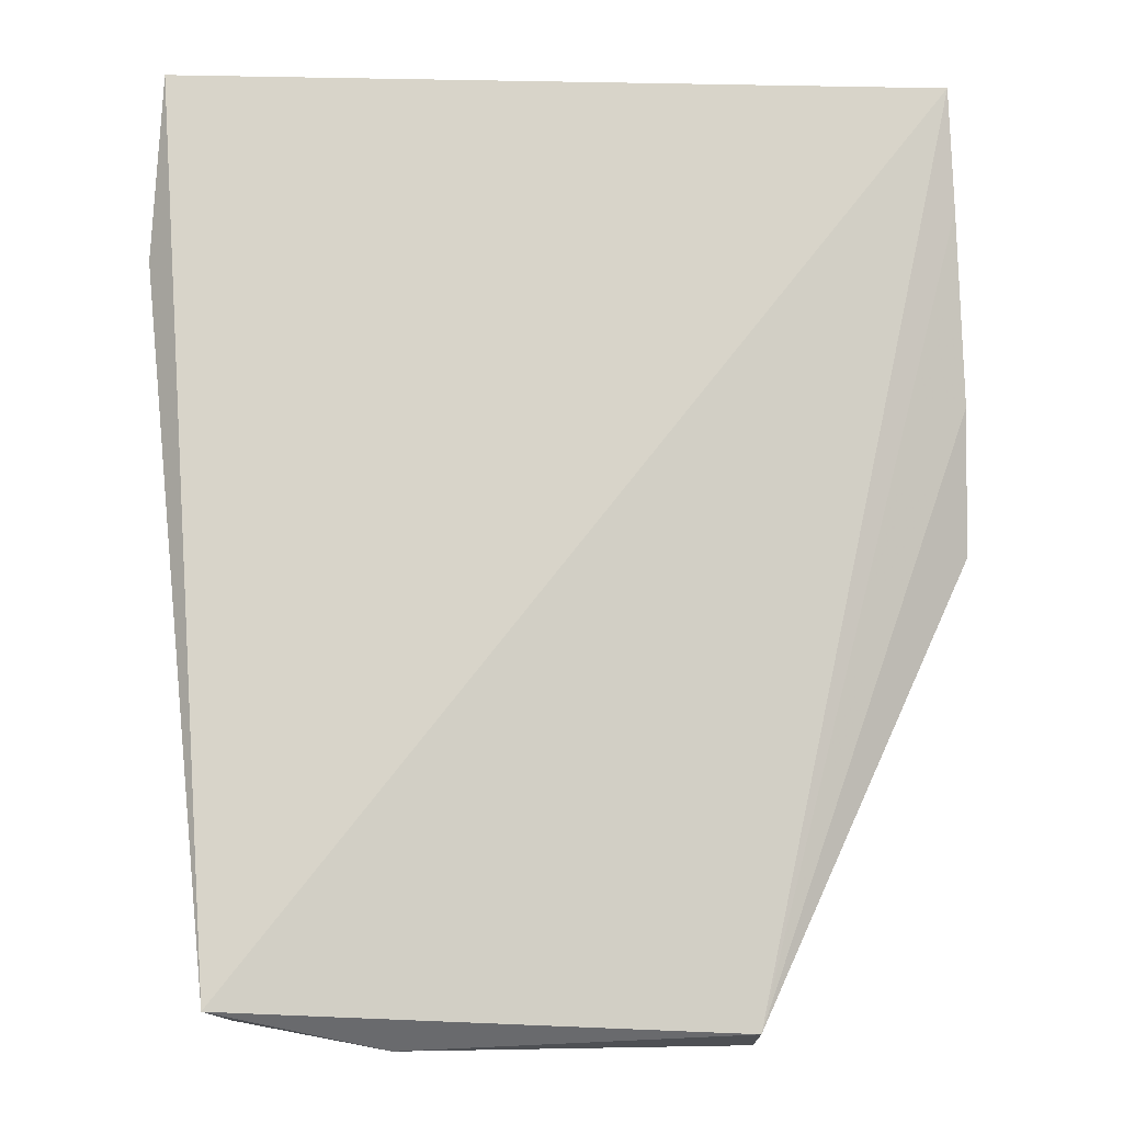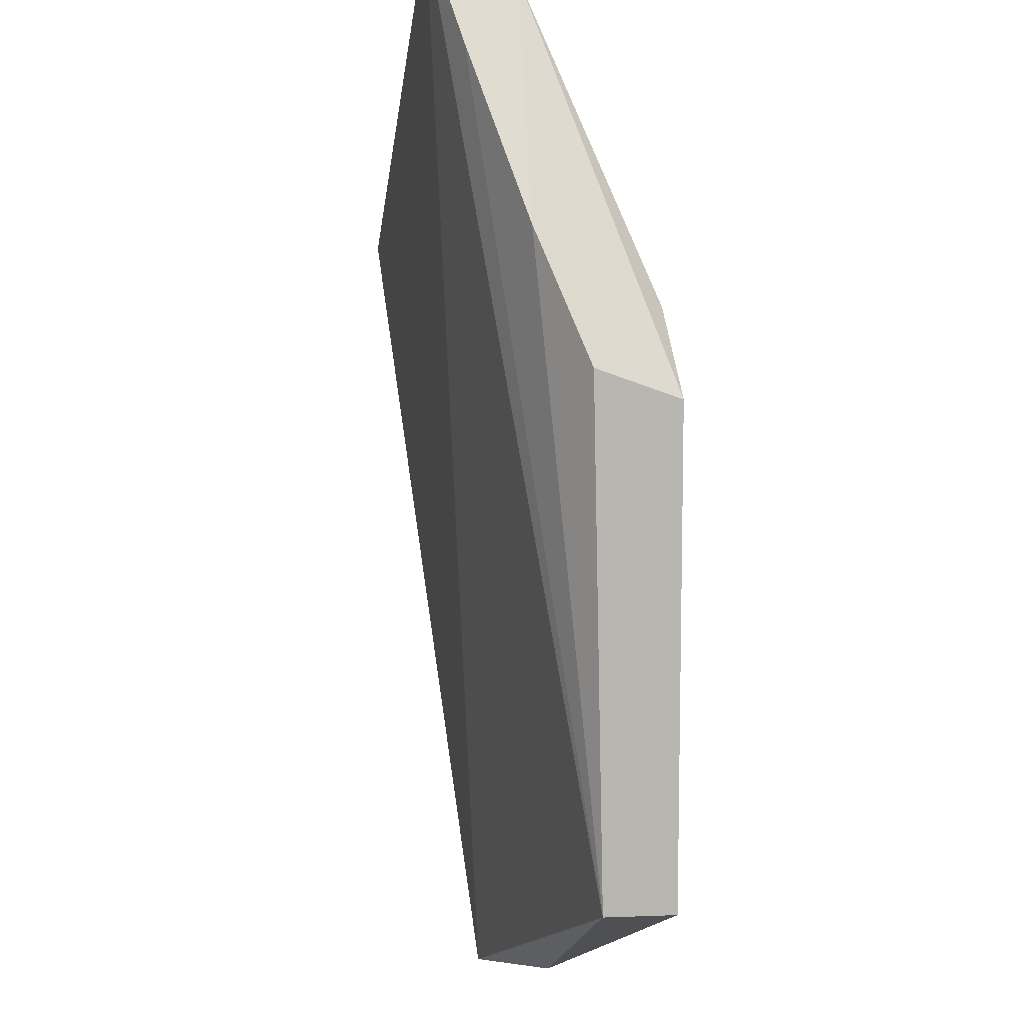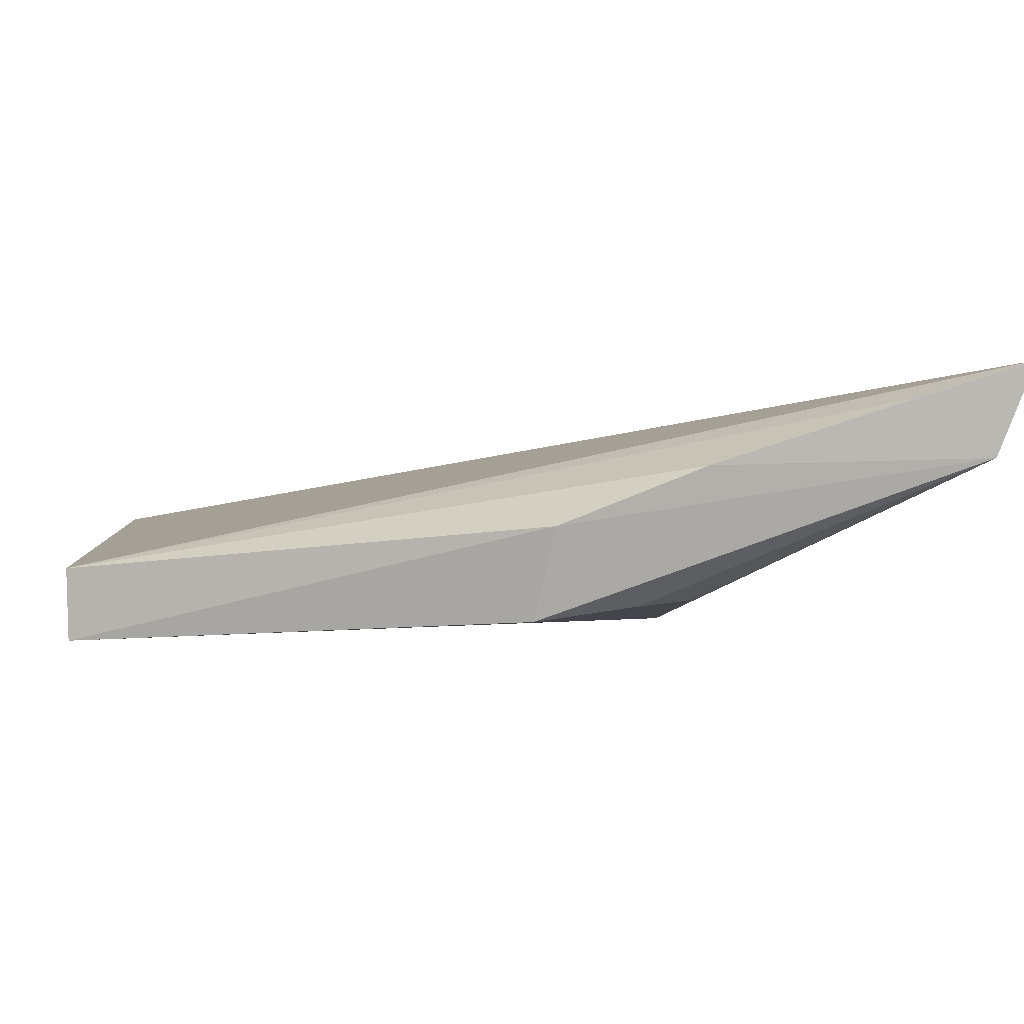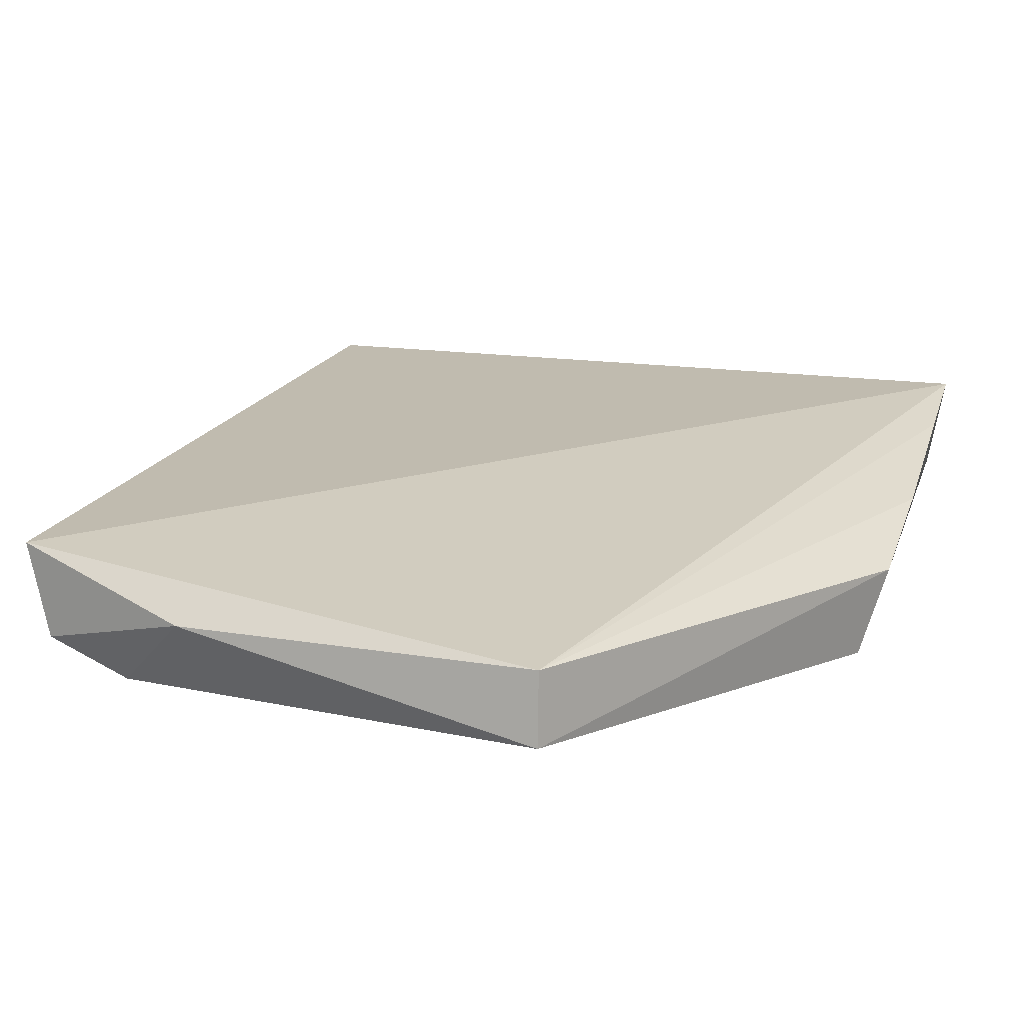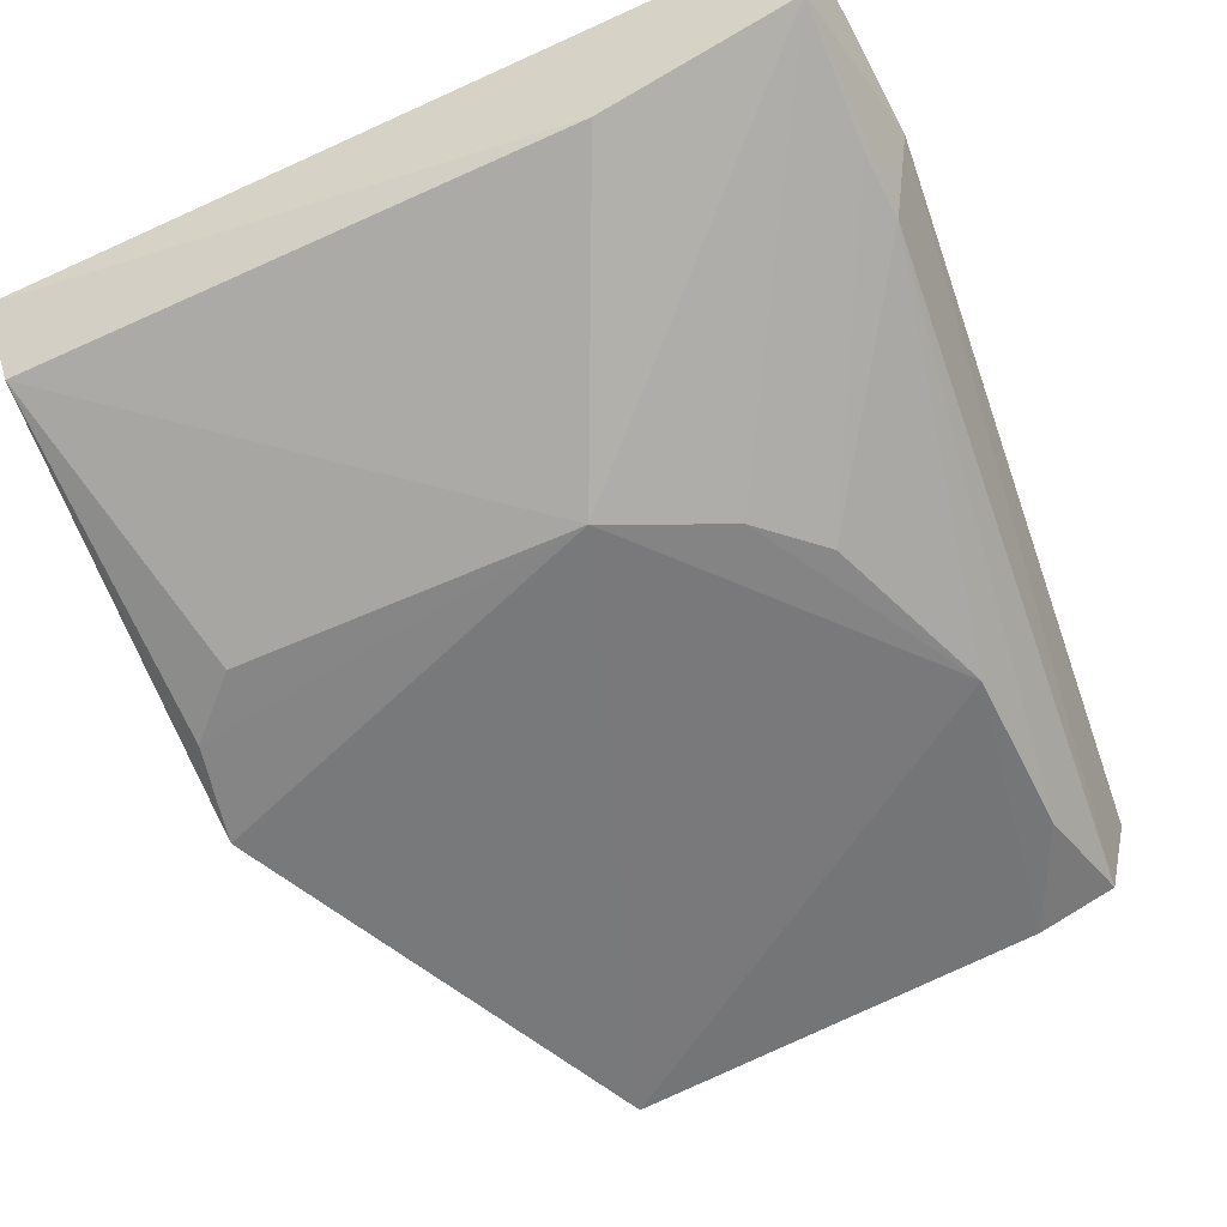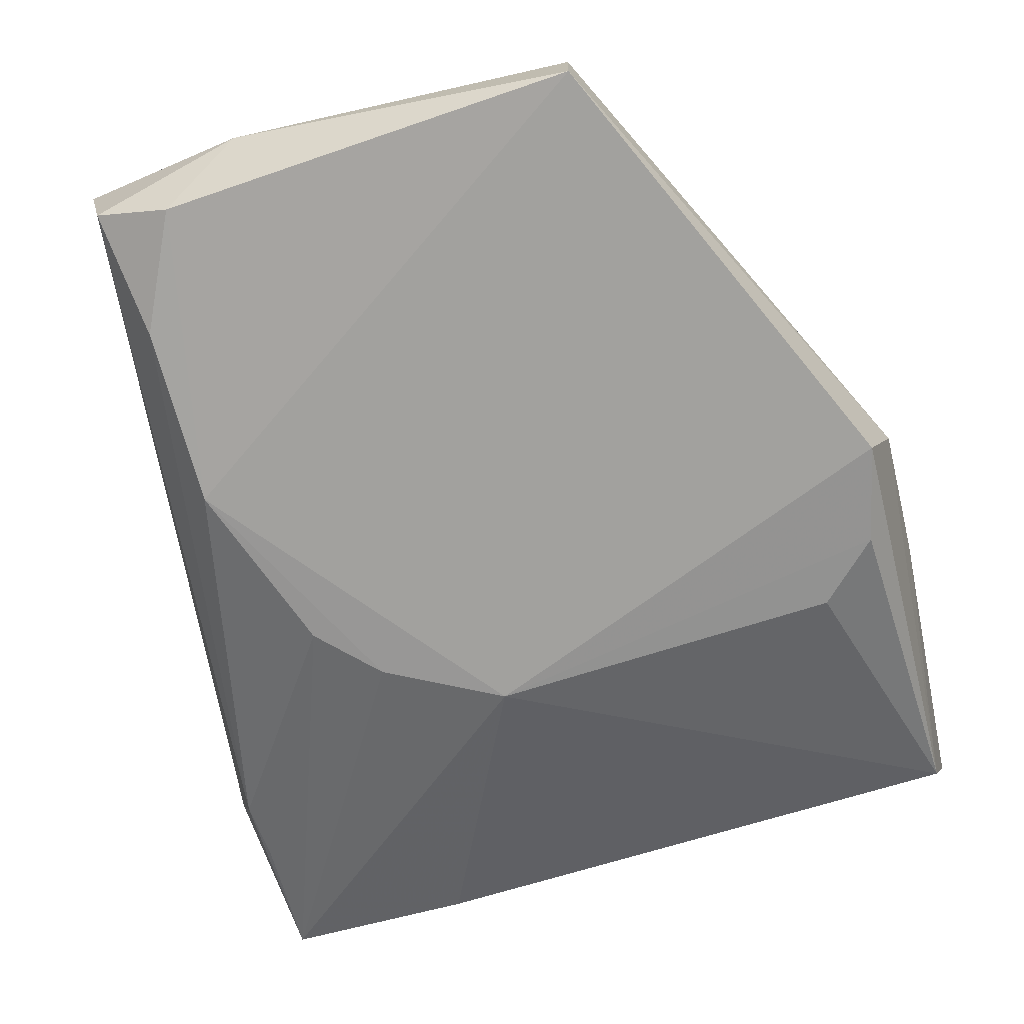
<metadata>
{"format":"obj","ext":"obj","renderer":"f3d","projection":"perspective","resolution":1024,"background":"white","views":[{"elev":-21.4,"azim":-0.8,"up":"+Y"},{"elev":-15.7,"azim":85.6,"up":"+Y"},{"elev":-4.3,"azim":87.6,"up":"+Z"},{"elev":8.0,"azim":20.1,"up":"+Z"},{"elev":-55.0,"azim":-154.2,"up":"+Z"},{"elev":-74.7,"azim":16.3,"up":"+Z"}]}
</metadata>
<code>
v 0.02281 -0.05316 -0.1812
v 0.0734 0.05672 -0.1747
v 0.06887 0.1607 -0.1382
v -0.1132 0.1584 -0.1313
v -0.06126 0.07501 -0.1895
v -0.09744 -0.05246 -0.1613
v 0.07292 0.0893 -0.1617
v 0.06718 0.05228 -0.1947
v -0.06579 0.1528 -0.1594
v -0.07563 -0.04771 -0.1913
v 0.07049 0.1331 -0.1469
v 0.02234 -0.05244 -0.1979
v 0.06547 0.1525 -0.159
v -0.1108 0.1546 -0.1513
v -0.05775 -0.05796 -0.1765
v -0.08902 0.02077 -0.1911
v -0.03408 0.08905 -0.1909
v -0.1159 0.1161 -0.143
v -0.09326 -0.05016 -0.1826
v -0.07472 0.06147 -0.1891
v 0.04777 0.08839 -0.1893
v -0.1101 0.1098 -0.1634
v -0.08889 -0.02074 -0.1906
v 0.06177 0.07525 -0.1911
v -0.1093 0.1241 -0.16
f 6 1 3
f 6 3 4
f 7 1 2
f 11 7 3
f 11 3 1
f 11 1 7
f 12 8 2
f 12 2 1
f 13 7 2
f 13 2 8
f 13 3 7
f 13 9 3
f 14 4 3
f 14 3 9
f 15 12 1
f 15 1 6
f 15 10 12
f 16 12 10
f 17 9 13
f 17 14 9
f 17 5 14
f 17 16 5
f 17 8 12
f 17 12 16
f 18 6 4
f 18 4 14
f 19 15 6
f 19 10 15
f 19 6 18
f 20 14 5
f 20 5 16
f 21 17 13
f 22 18 14
f 22 19 18
f 22 20 16
f 23 16 10
f 23 10 19
f 23 22 16
f 23 19 22
f 24 21 13
f 24 13 8
f 24 8 17
f 24 17 21
f 25 22 14
f 25 14 20
f 25 20 22

</code>
